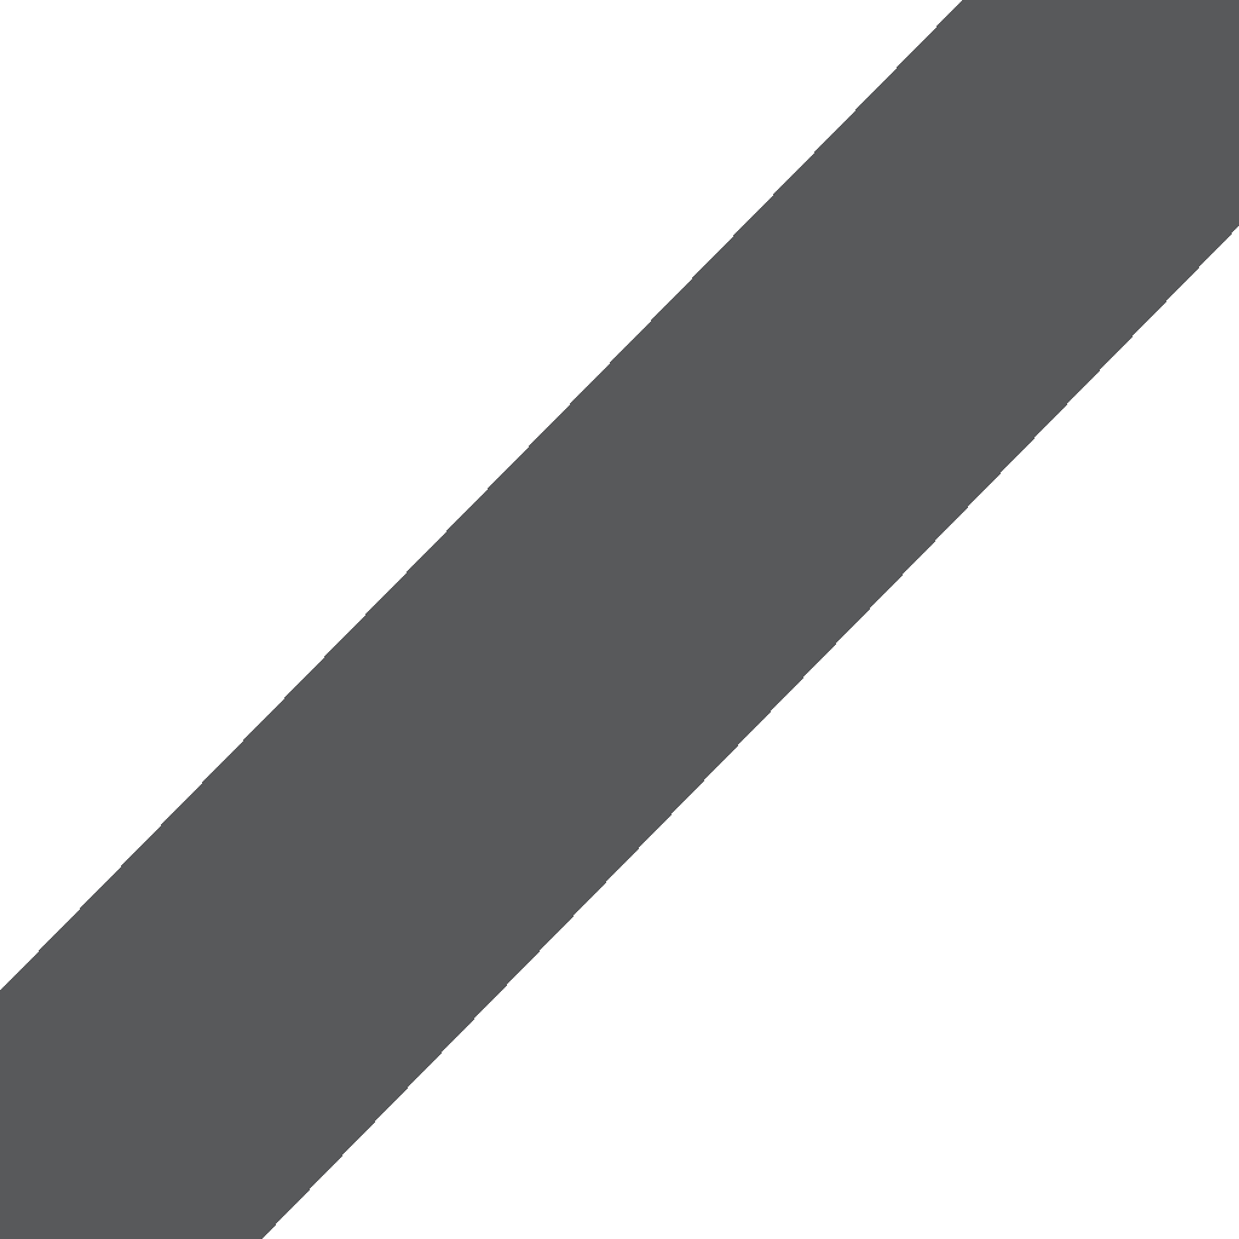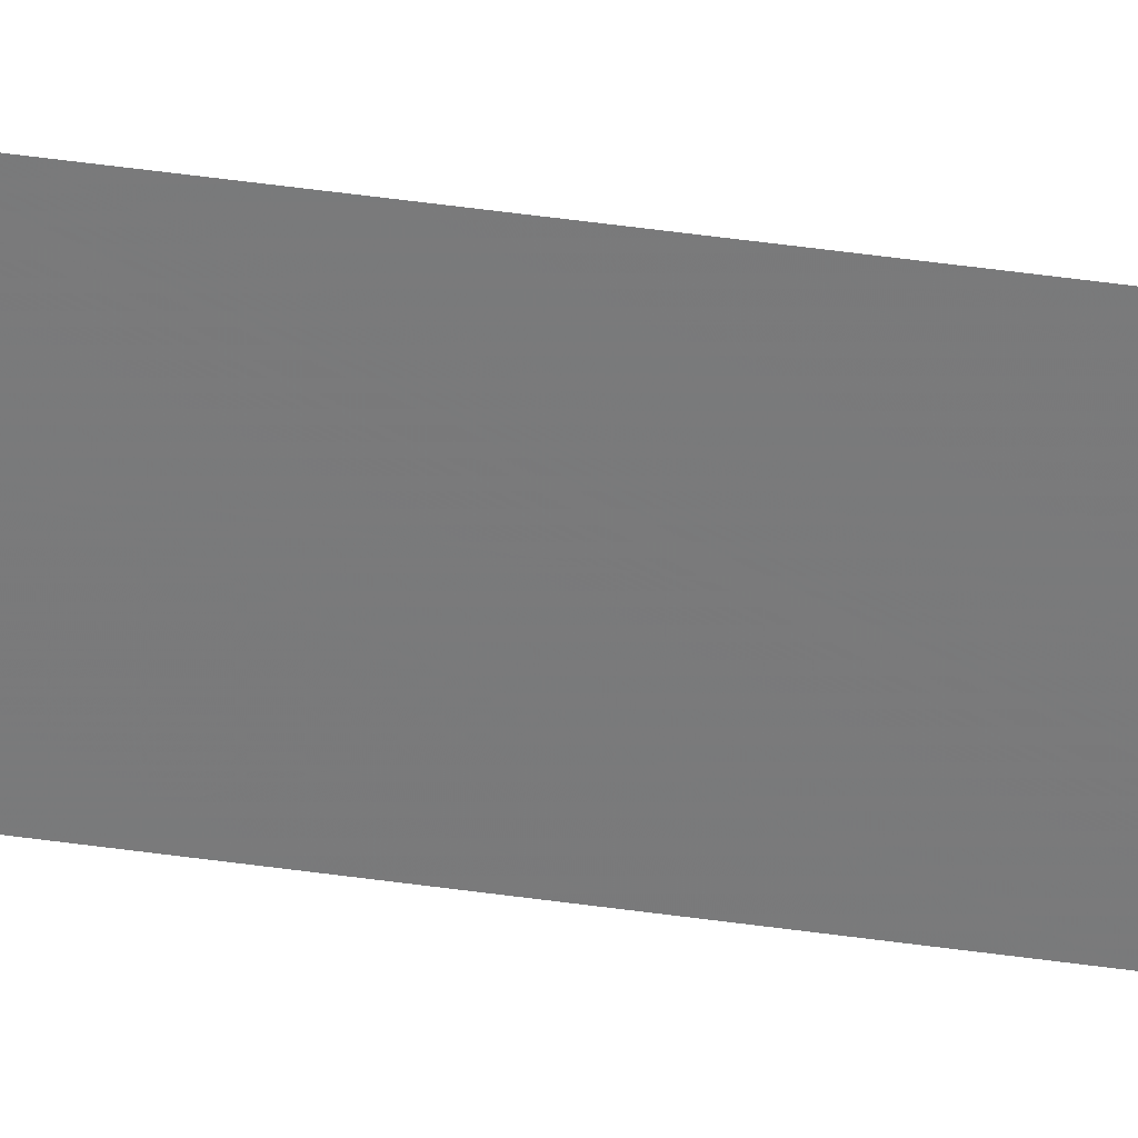
<metadata>
{"format":"obj","ext":"obj","renderer":"f3d","projection":"perspective","resolution":1024,"background":"white","views":[{"elev":51.9,"azim":-142.7,"up":"+Y"},{"elev":29.9,"azim":103.4,"up":"+Y"}]}
</metadata>
<code>
o 22705
v 2161 1877 8.012
v 2161 1877 8.012
v 2161 1877 8.362
v 2161 1877 8.012
v 2161 1877 8.362
v 2161 1877 8.012
v 2161 1877 8.012
v 2161 1877 8.362
v 2161 1877 8.012
v 2161 1877 8.362
f 1 2 3
f 3 4 5
f 6 7 8
f 8 9 10

</code>
